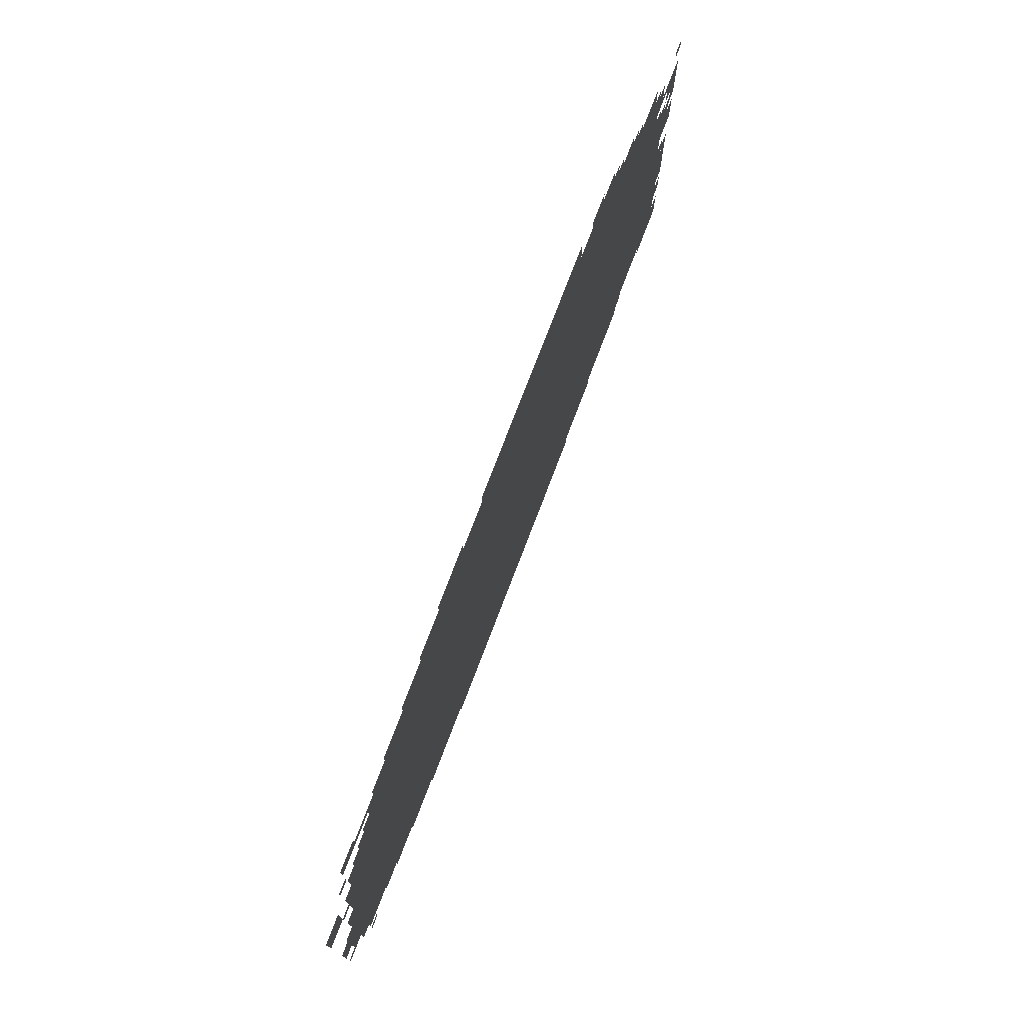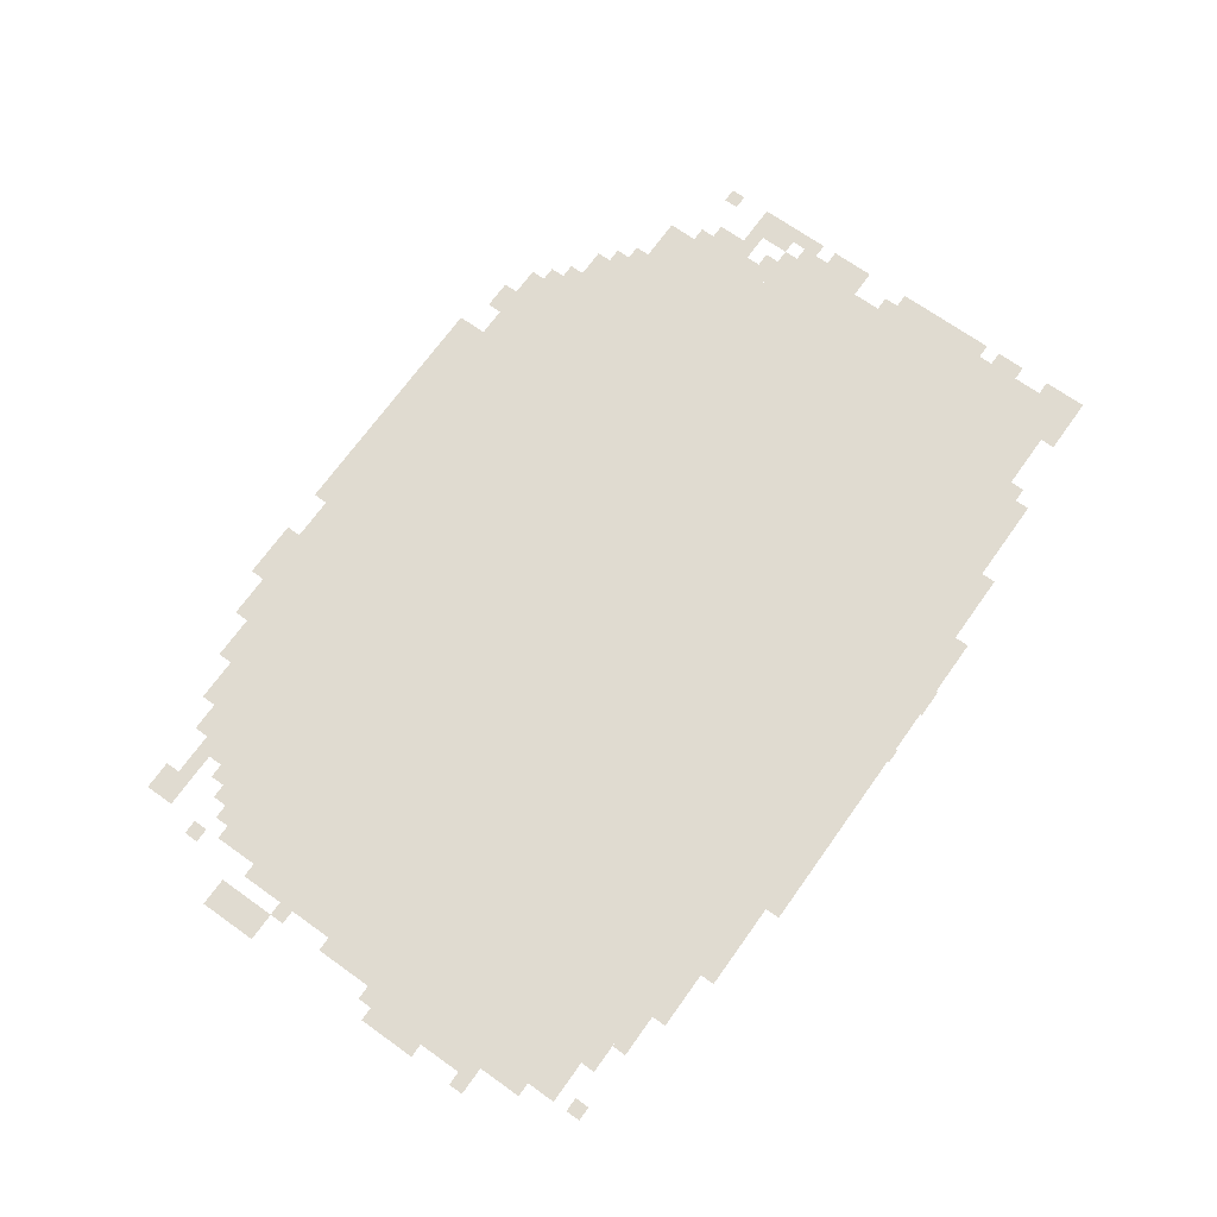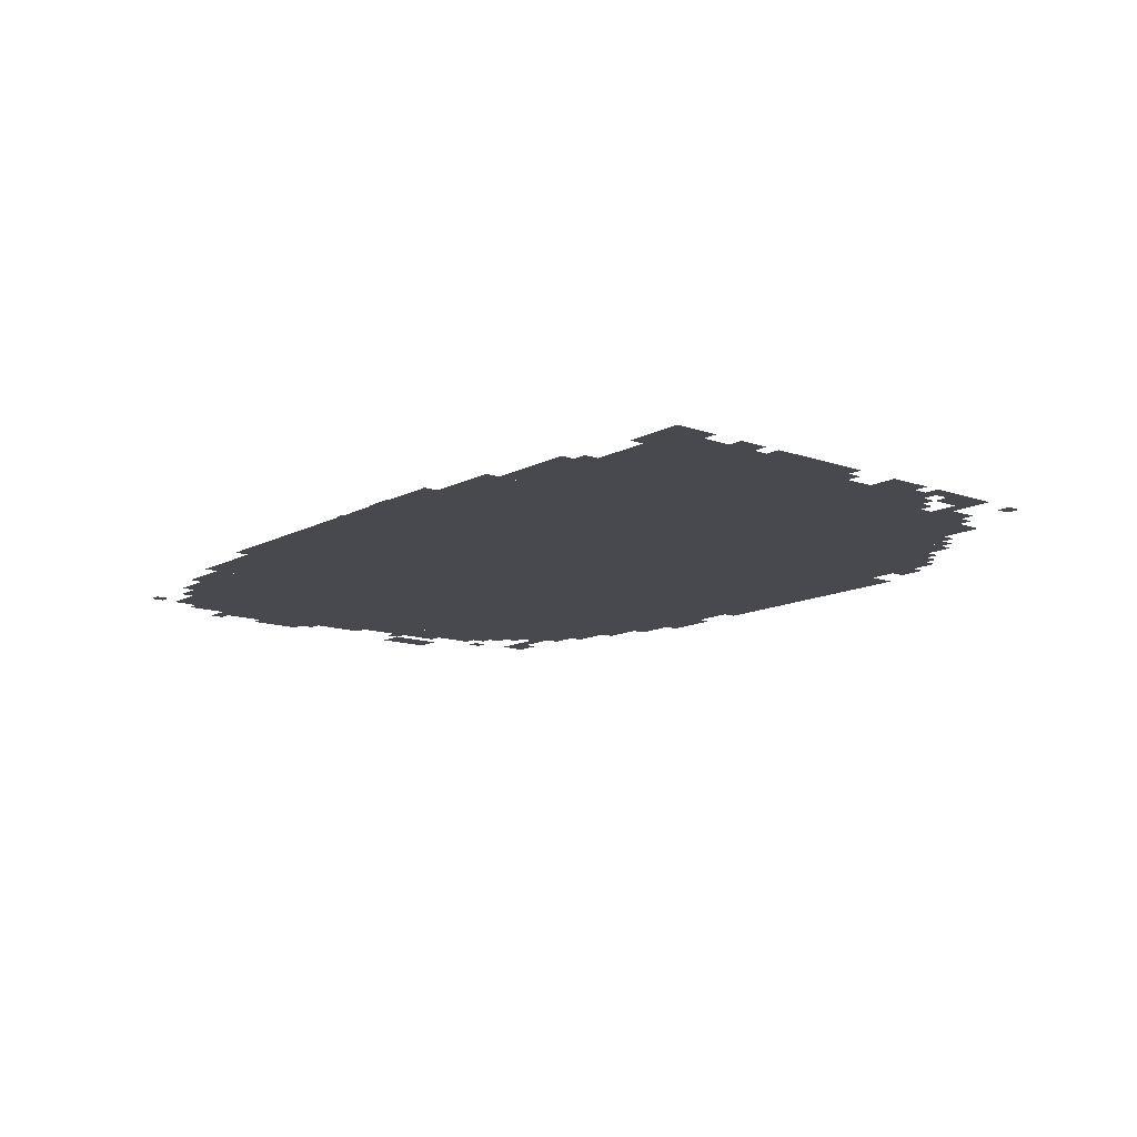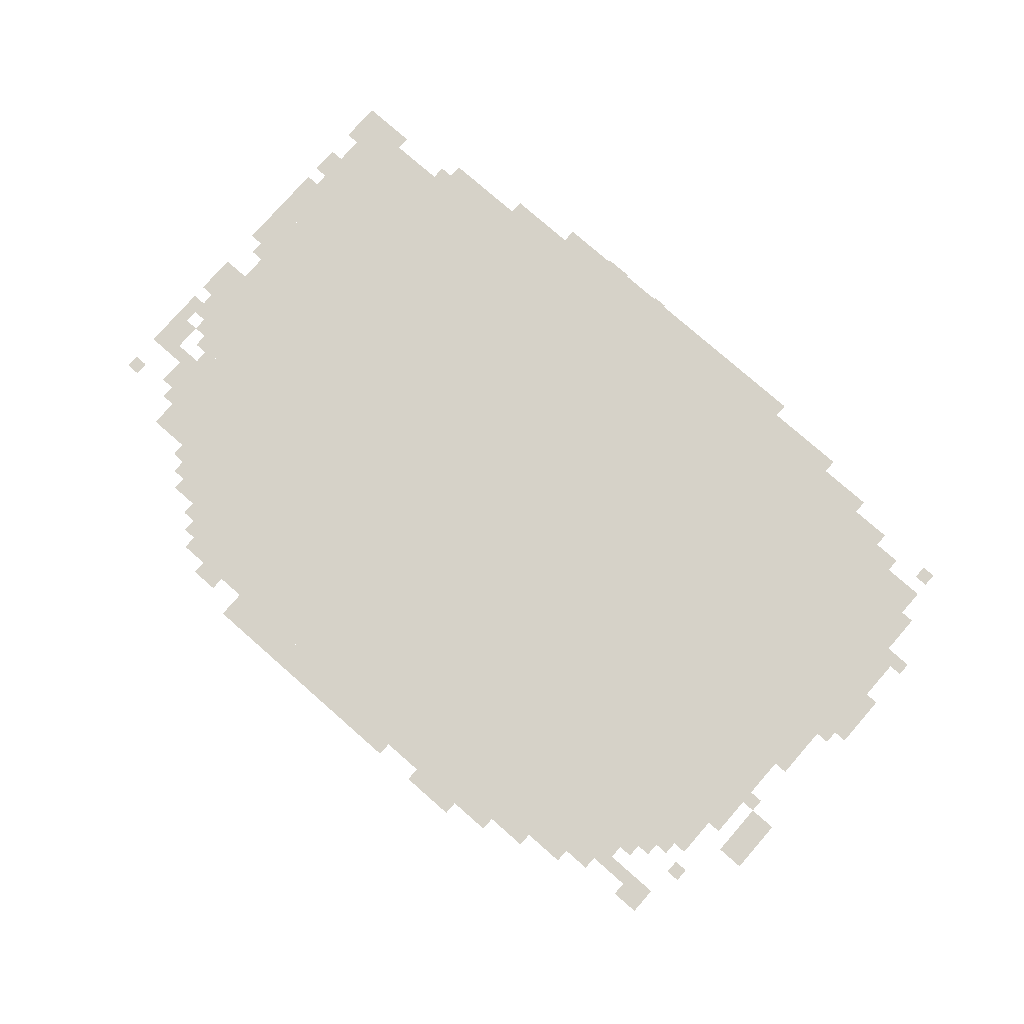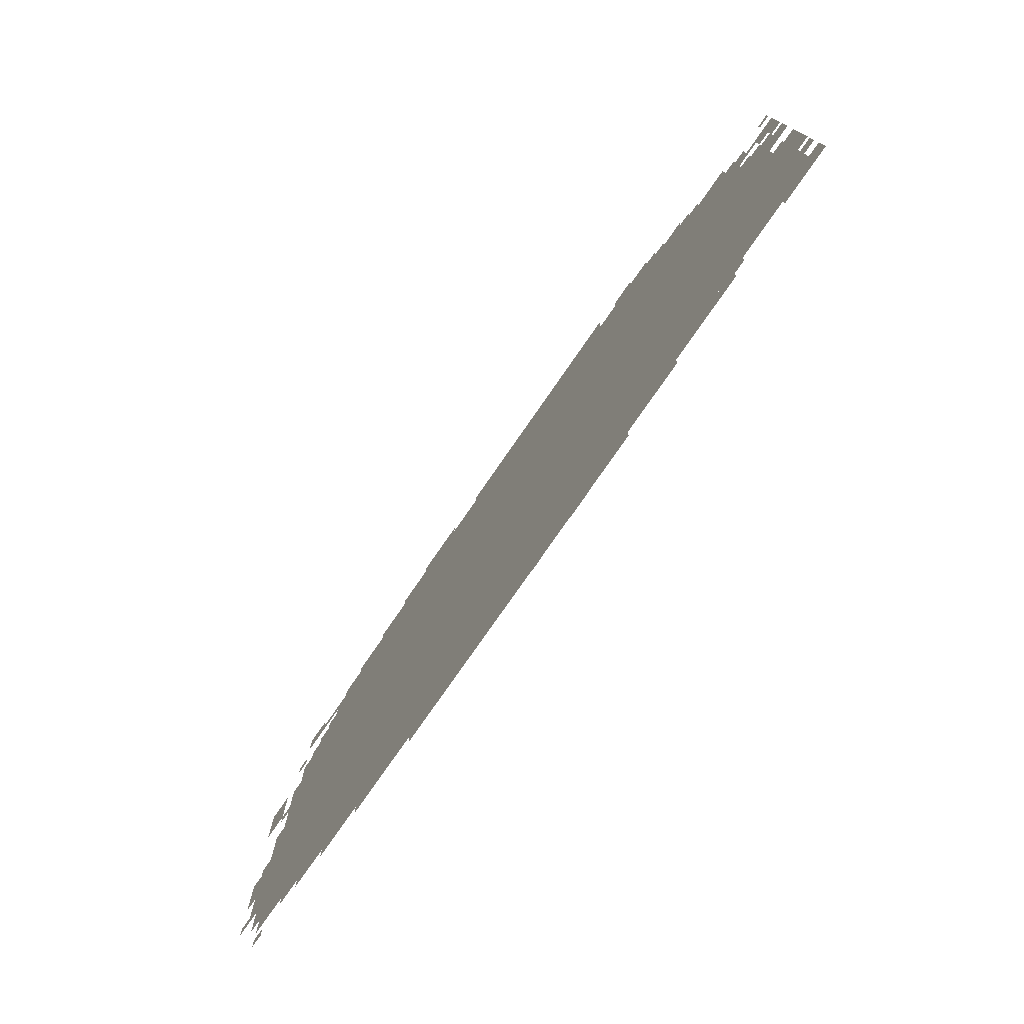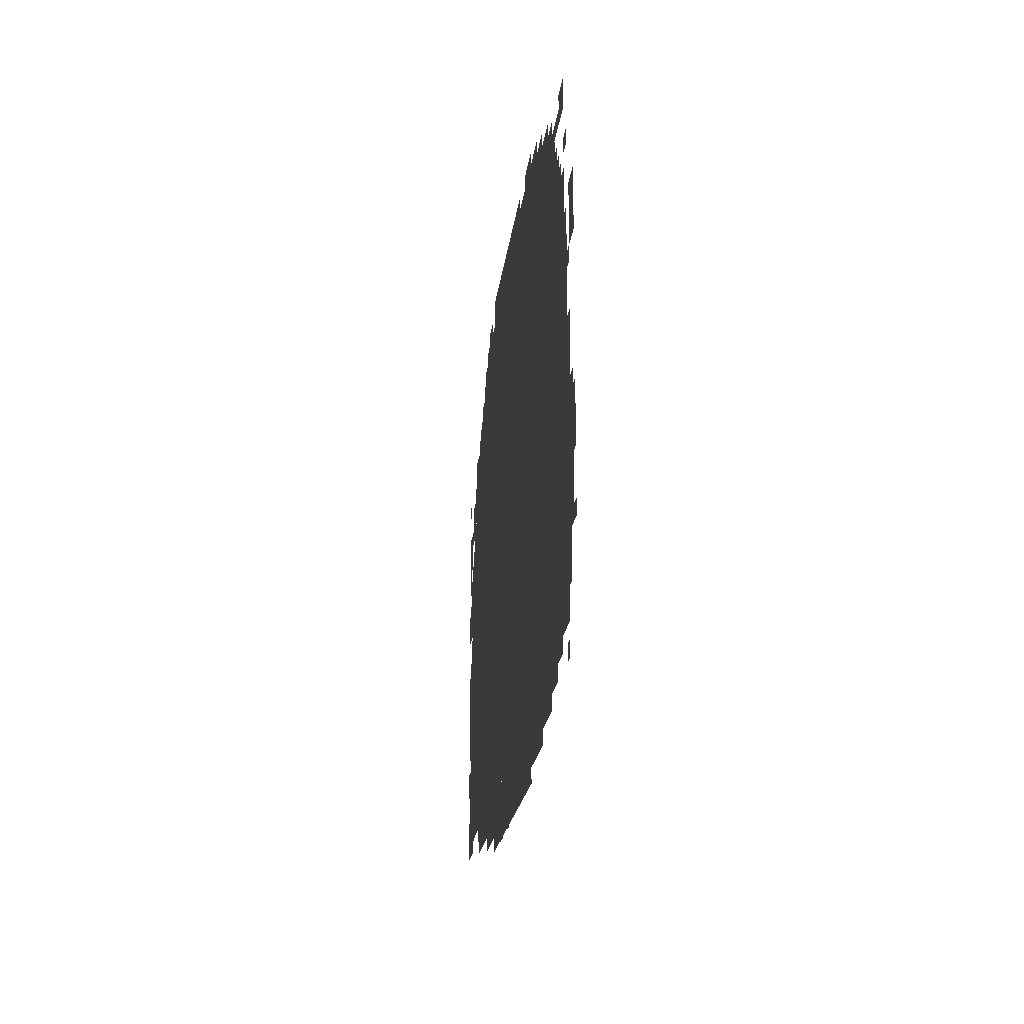
<metadata>
{"format":"obj","ext":"obj","renderer":"f3d","projection":"perspective","resolution":1024,"background":"white","views":[{"elev":75.6,"azim":-69.1,"up":"+Y"},{"elev":69.8,"azim":-54.5,"up":"+Z"},{"elev":-12.7,"azim":50.6,"up":"+Z"},{"elev":78.2,"azim":-138.8,"up":"+Z"},{"elev":-76.2,"azim":55.4,"up":"+Y"},{"elev":-19.5,"azim":-96.2,"up":"+Y"}]}
</metadata>
<code>
g dafeng_alter-mesh
v -160 132 0
v -160 1124 0
v -1024 1124 0
v -1024 132 0
v -1024 132 0
v -1024 1124 0
v -1856 1124 0
v -1856 132 0
v -1024 1124 0
v -1024 1316 0
v -1600 1316 0
v -1600 1124 0
v -448 1124 0
v -448 1316 0
v -1024 1316 0
v -1024 1124 0
v -1024 36 0
v -1024 132 0
v -1568 132 0
v -1568 36 0
v -480 36 0
v -480 132 0
v -1024 132 0
v -1024 36 0
v -1856 548 0
v -1856 964 0
v -1952 964 0
v -1952 548 0
v -64 484 0
v -64 868 0
v -160 868 0
v -160 484 0
v -1856 164 0
v -1856 548 0
v -1952 548 0
v -1952 164 0
v -64 132 0
v -64 484 0
v -160 484 0
v -160 132 0
v -1600 1124 0
v -1600 1252 0
v -1760 1252 0
v -1760 1124 0
v -640 1316 0
v -640 1380 0
v -928 1380 0
v -928 1316 0
v -928 1316 0
v -928 1380 0
v -1184 1380 0
v -1184 1316 0
v -320 1124 0
v -320 1220 0
v -448 1220 0
v -448 1124 0
v -640 4 0
v -640 36 0
v -1024 36 0
v -1024 4 0
v -1024 4 0
v -1024 36 0
v -1376 36 0
v -1376 4 0
v -1952 452 0
v -1952 612 0
v -2016 612 0
v -2016 452 0
v -1984 868 0
v -1984 996 0
v -2047 996 0
v -2047 868 0
v -1568 68 0
v -1568 132 0
v -1696 132 0
v -1696 68 0
v -1952 324 0
v -1952 452 0
v -2016 452 0
v -2016 324 0
v -32 356 0
v -32 612 0
v -64 612 0
v -64 356 0
v -32 100 0
v -32 356 0
v -64 356 0
v -64 100 0
v -288 68 0
v -288 132 0
v -384 132 0
v -384 68 0
v -1856 964 0
v -1856 1060 0
v -1920 1060 0
v -1920 964 0
v -384 68 0
v -384 132 0
v -480 132 0
v -480 68 0
v 0 676 0
v 0 772 0
v -64 772 0
v -64 676 0
v -1184 1316 0
v -1184 1348 0
v -1344 1348 0
v -1344 1316 0
v -1344 1316 0
v -1344 1348 0
v -1504 1348 0
v -1504 1316 0
v 0 452 0
v 0 580 0
v -32 580 0
v -32 452 0
v -1760 1188 0
v -1760 1220 0
v -1856 1220 0
v -1856 1188 0
v 0 868 0
v 0 964 0
v -32 964 0
v -32 868 0
v 0 356 0
v 0 452 0
v -32 452 0
v -32 356 0
v -128 964 0
v -128 1060 0
v -160 1060 0
v -160 964 0
v -128 868 0
v -128 964 0
v -160 964 0
v -160 868 0
v -512 1316 0
v -512 1348 0
v -576 1348 0
v -576 1316 0
v -416 1220 0
v -416 1284 0
v -448 1284 0
v -448 1220 0
v -1856 1220 0
v -1856 1252 0
v -1920 1252 0
v -1920 1220 0
v -1952 260 0
v -1952 324 0
v -1984 324 0
v -1984 260 0
v 0 132 0
v 0 196 0
v -32 196 0
v -32 132 0
v -1696 100 0
v -1696 132 0
v -1760 132 0
v -1760 100 0
v 0 260 0
v 0 324 0
v -32 324 0
v -32 260 0
v -64 100 0
v -64 132 0
v -128 132 0
v -128 100 0
v -768 0 0
v -768 4 0
v -832 4 0
v -832 0 0
v -288 1124 0
v -288 1188 0
v -320 1188 0
v -320 1124 0
v -1760 1124 0
v -1760 1188 0
v -1792 1188 0
v -1792 1124 0
v -32 772 0
v -32 836 0
v -64 836 0
v -64 772 0
v -32 900 0
v -32 964 0
v -64 964 0
v -64 900 0
v -1952 612 0
v -1952 676 0
v -1984 676 0
v -1984 612 0
v -2016 516 0
v -2016 580 0
v -2047 580 0
v -2047 516 0
v -2016 452 0
v -2016 516 0
v -2047 516 0
v -2047 452 0
v -1952 676 0
v -1952 740 0
v -1984 740 0
v -1984 676 0
v -1856 1188 0
v -1856 1220 0
v -1920 1220 0
v -1920 1188 0
v -1280 1348 0
v -1280 1380 0
v -1344 1380 0
v -1344 1348 0
v -1344 1348 0
v -1344 1380 0
v -1408 1380 0
v -1408 1348 0
v -1600 1252 0
v -1600 1284 0
v -1664 1284 0
v -1664 1252 0
v -96 964 0
v -96 1028 0
v -128 1028 0
v -128 964 0
v 0 804 0
v 0 868 0
v -32 868 0
v -32 804 0
v -96 868 0
v -96 900 0
v -128 900 0
v -128 868 0
v -1856 1060 0
v -1856 1092 0
v -1888 1092 0
v -1888 1060 0
v 0 1028 0
v 0 1060 0
v -32 1060 0
v -32 1028 0
v -64 932 0
v -64 964 0
v -96 964 0
v -96 932 0
v -2016 324 0
v -2016 356 0
v -2047 356 0
v -2047 324 0
v -1952 836 0
v -1952 868 0
v -1984 868 0
v -1984 836 0
v -256 100 0
v -256 132 0
v -288 132 0
v -288 100 0
v -928 0 0
v -928 4 0
v -960 4 0
v -960 0 0
v -1920 100 0
v -1920 132 0
v -1952 132 0
v -1952 100 0
v -1920 1092 0
v -1920 1124 0
v -1952 1124 0
v -1952 1092 0
v 0 100 0
v 0 132 0
v -32 132 0
v -32 100 0
v -1664 1252 0
v -1664 1284 0
v -1696 1284 0
v -1696 1252 0
v -96 932 0
v -96 964 0
v -128 964 0
v -128 932 0
v -1952 228 0
v -1952 260 0
v -1984 260 0
v -1984 228 0
v -1760 100 0
v -1760 132 0
v -1792 132 0
v -1792 100 0
v -256 1124 0
v -256 1156 0
v -288 1156 0
v -288 1124 0
v -1792 1124 0
v -1792 1156 0
v -1824 1156 0
v -1824 1124 0
v -32 868 0
v -32 900 0
v -64 900 0
v -64 868 0
v -384 1220 0
v -384 1252 0
v -416 1252 0
v -416 1220 0
g dafeng_alter-mesh_0
f 3 2 1
f 1 4 3
f 7 6 5
f 5 8 7
f 11 10 9
f 9 12 11
f 15 14 13
f 13 16 15
f 19 18 17
f 17 20 19
f 23 22 21
f 21 24 23
f 27 26 25
f 25 28 27
f 31 30 29
f 29 32 31
f 35 34 33
f 33 36 35
f 39 38 37
f 37 40 39
f 43 42 41
f 41 44 43
f 47 46 45
f 45 48 47
f 51 50 49
f 49 52 51
f 55 54 53
f 53 56 55
f 59 58 57
f 57 60 59
f 63 62 61
f 61 64 63
f 67 66 65
f 65 68 67
f 71 70 69
f 69 72 71
f 75 74 73
f 73 76 75
f 79 78 77
f 77 80 79
f 83 82 81
f 81 84 83
f 87 86 85
f 85 88 87
f 91 90 89
f 89 92 91
f 95 94 93
f 93 96 95
f 99 98 97
f 97 100 99
f 103 102 101
f 101 104 103
f 107 106 105
f 105 108 107
f 111 110 109
f 109 112 111
f 115 114 113
f 113 116 115
f 119 118 117
f 117 120 119
f 123 122 121
f 121 124 123
f 127 126 125
f 125 128 127
f 131 130 129
f 129 132 131
f 135 134 133
f 133 136 135
f 139 138 137
f 137 140 139
f 143 142 141
f 141 144 143
f 147 146 145
f 145 148 147
f 151 150 149
f 149 152 151
f 155 154 153
f 153 156 155
f 159 158 157
f 157 160 159
f 163 162 161
f 161 164 163
f 167 166 165
f 165 168 167
f 171 170 169
f 169 172 171
f 175 174 173
f 173 176 175
f 179 178 177
f 177 180 179
f 183 182 181
f 181 184 183
f 187 186 185
f 185 188 187
f 191 190 189
f 189 192 191
f 195 194 193
f 193 196 195
f 199 198 197
f 197 200 199
f 203 202 201
f 201 204 203
f 207 206 205
f 205 208 207
f 211 210 209
f 209 212 211
f 215 214 213
f 213 216 215
f 219 218 217
f 217 220 219
f 223 222 221
f 221 224 223
f 227 226 225
f 225 228 227
f 231 230 229
f 229 232 231
f 235 234 233
f 233 236 235
f 239 238 237
f 237 240 239
f 243 242 241
f 241 244 243
f 247 246 245
f 245 248 247
f 251 250 249
f 249 252 251
f 255 254 253
f 253 256 255
f 259 258 257
f 257 260 259
f 263 262 261
f 261 264 263
f 267 266 265
f 265 268 267
f 271 270 269
f 269 272 271
f 275 274 273
f 273 276 275
f 279 278 277
f 277 280 279
f 283 282 281
f 281 284 283
f 287 286 285
f 285 288 287
f 291 290 289
f 289 292 291
f 295 294 293
f 293 296 295
f 299 298 297
f 297 300 299
f 303 302 301
f 301 304 303

</code>
